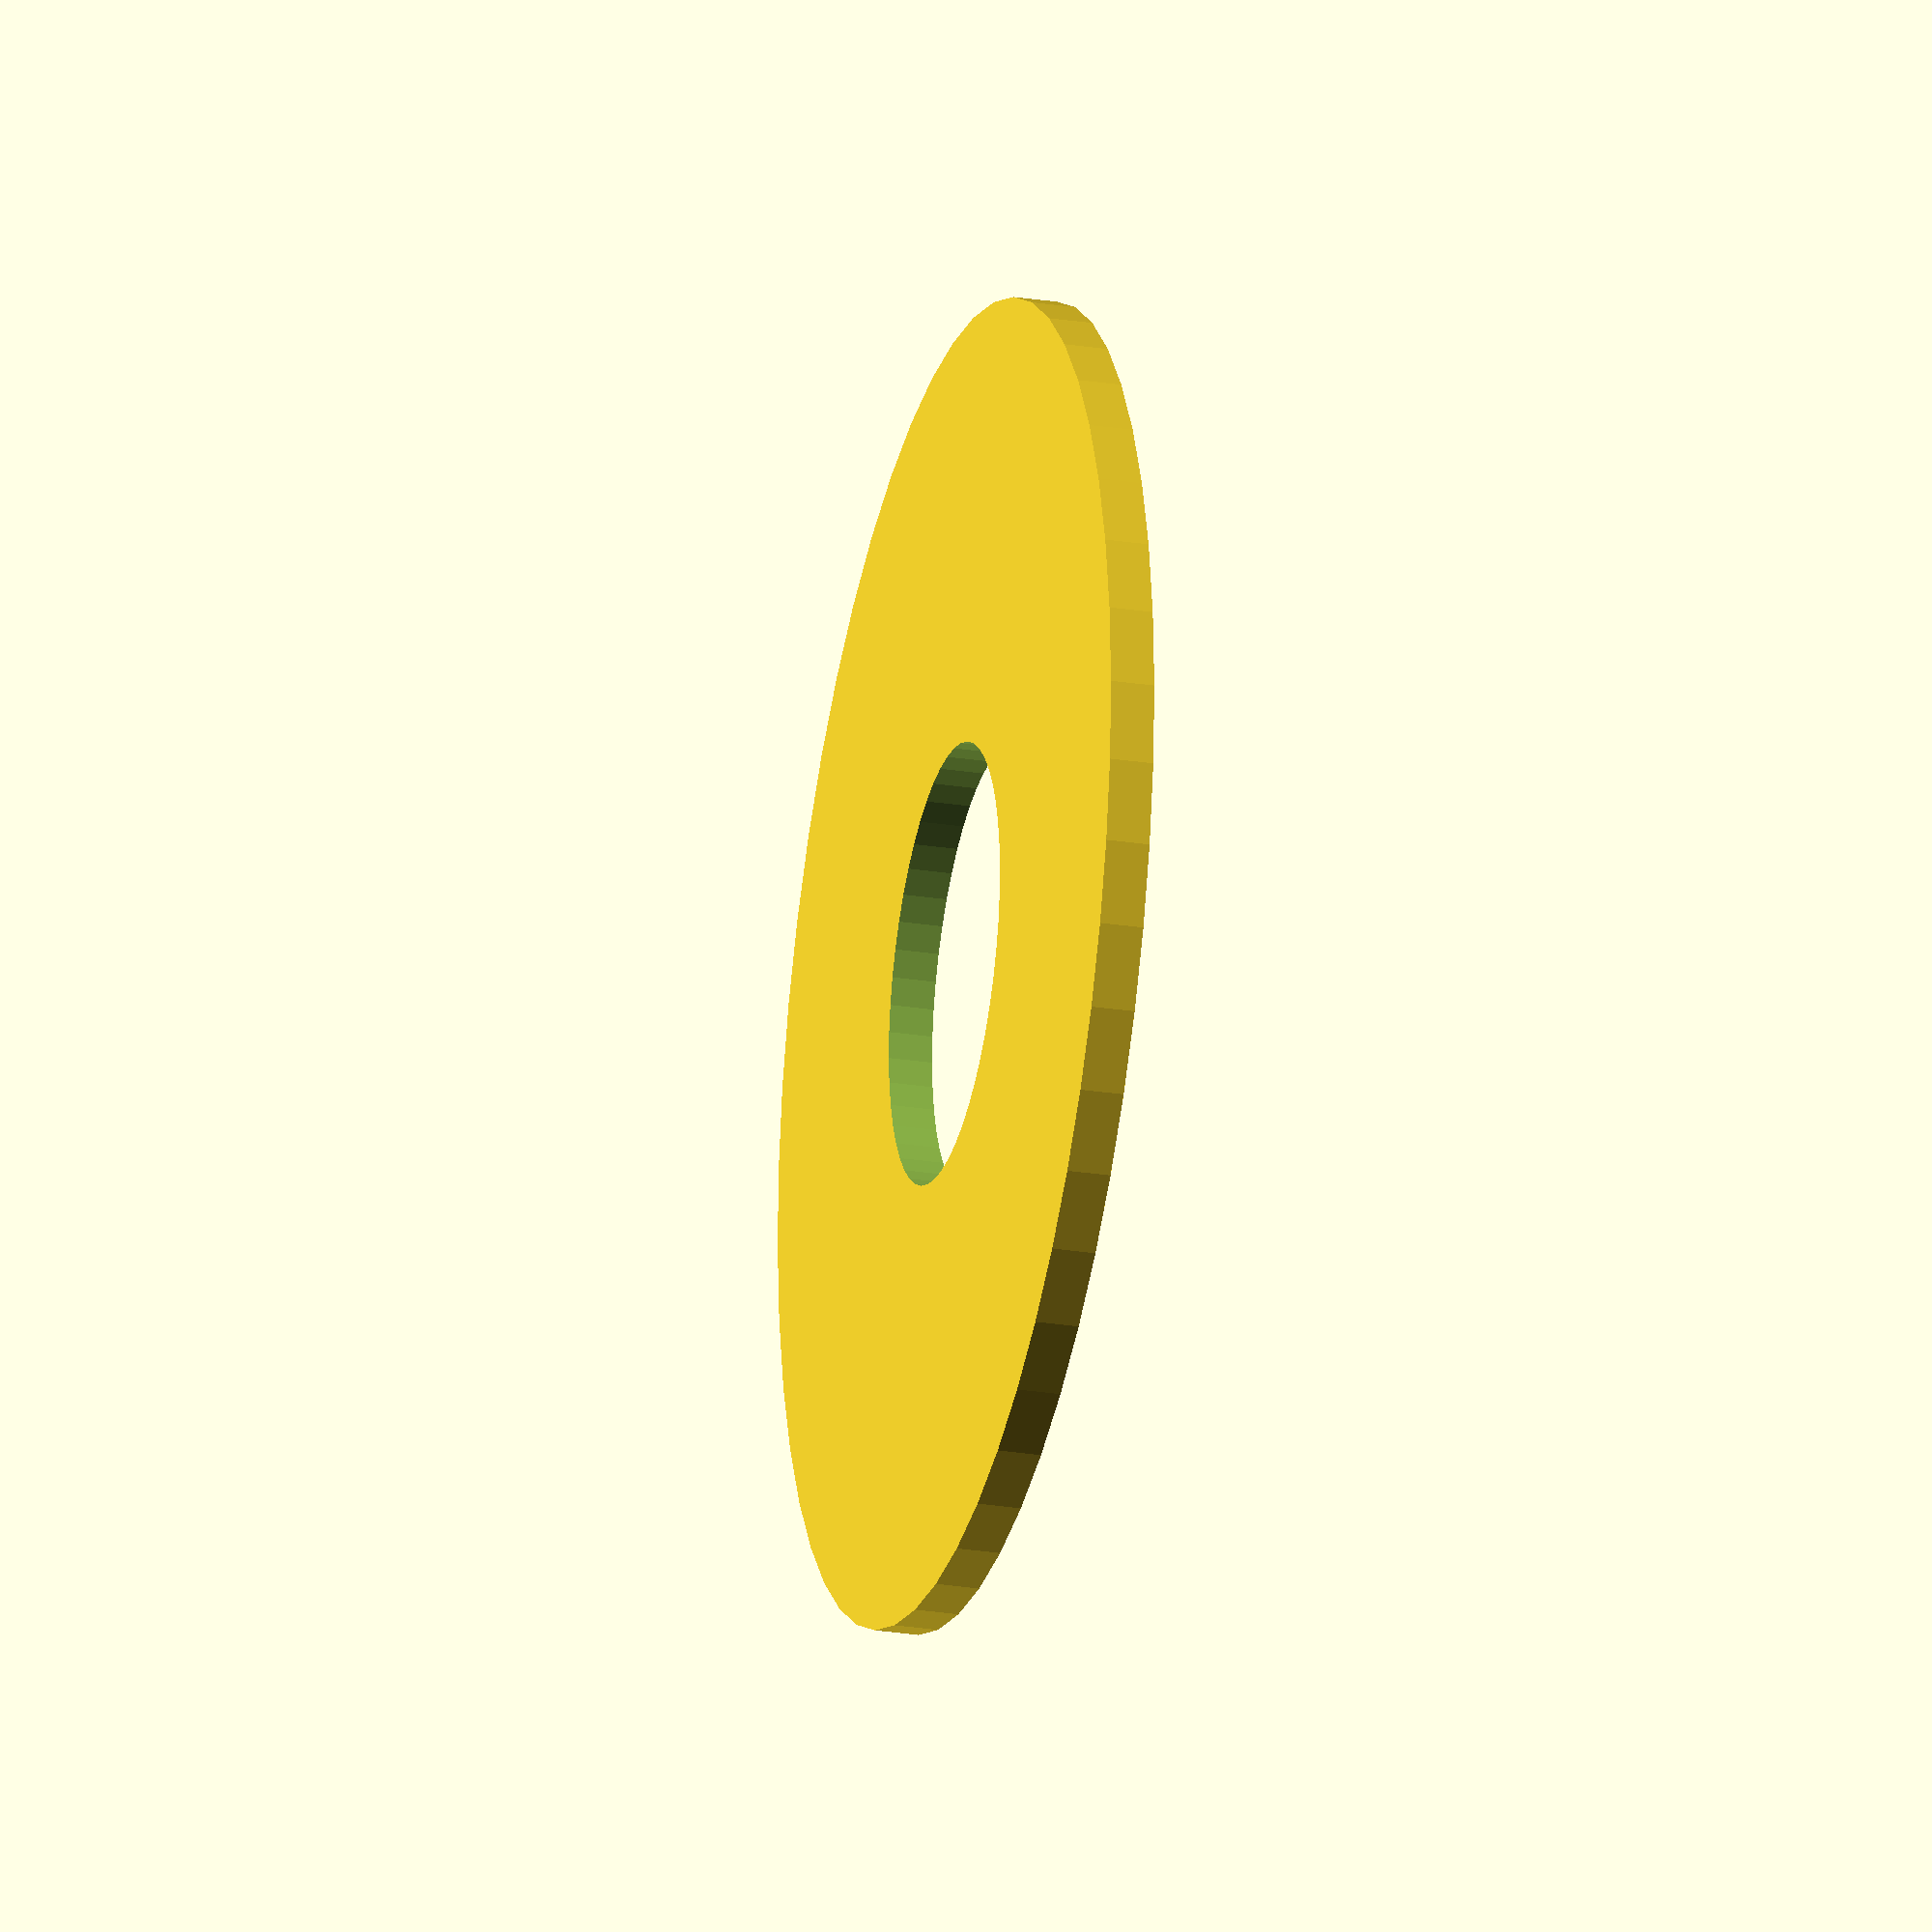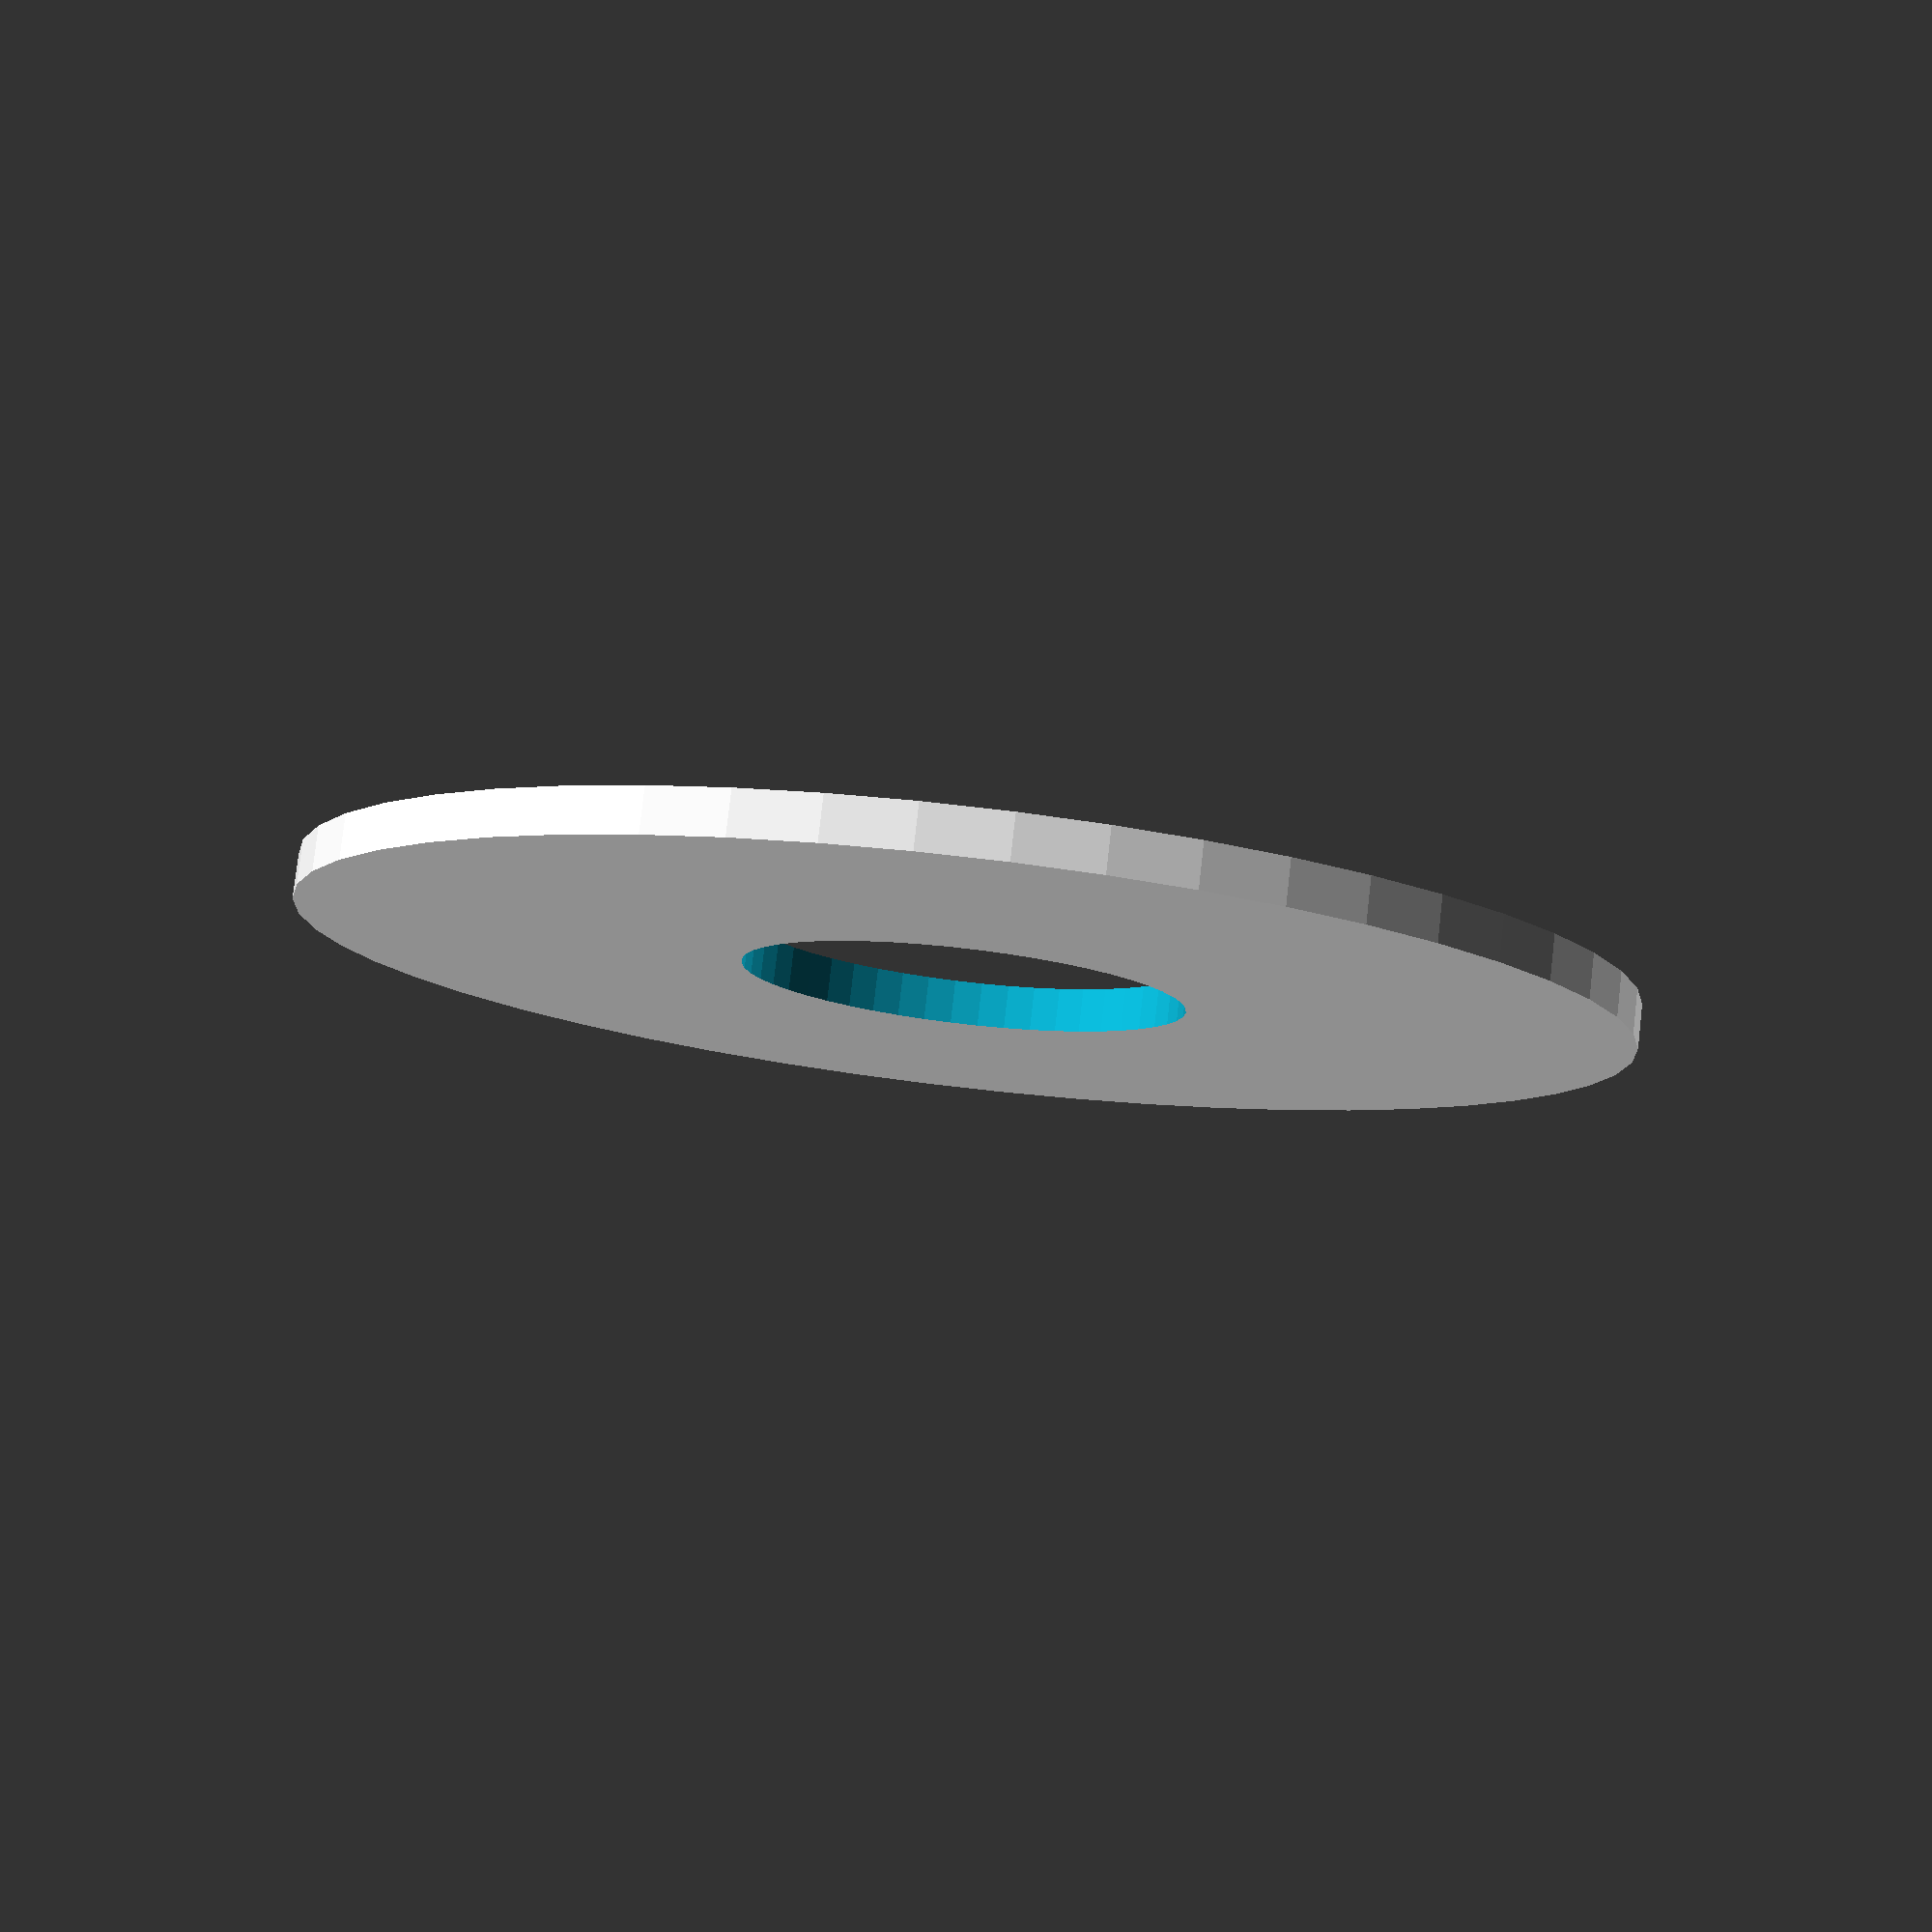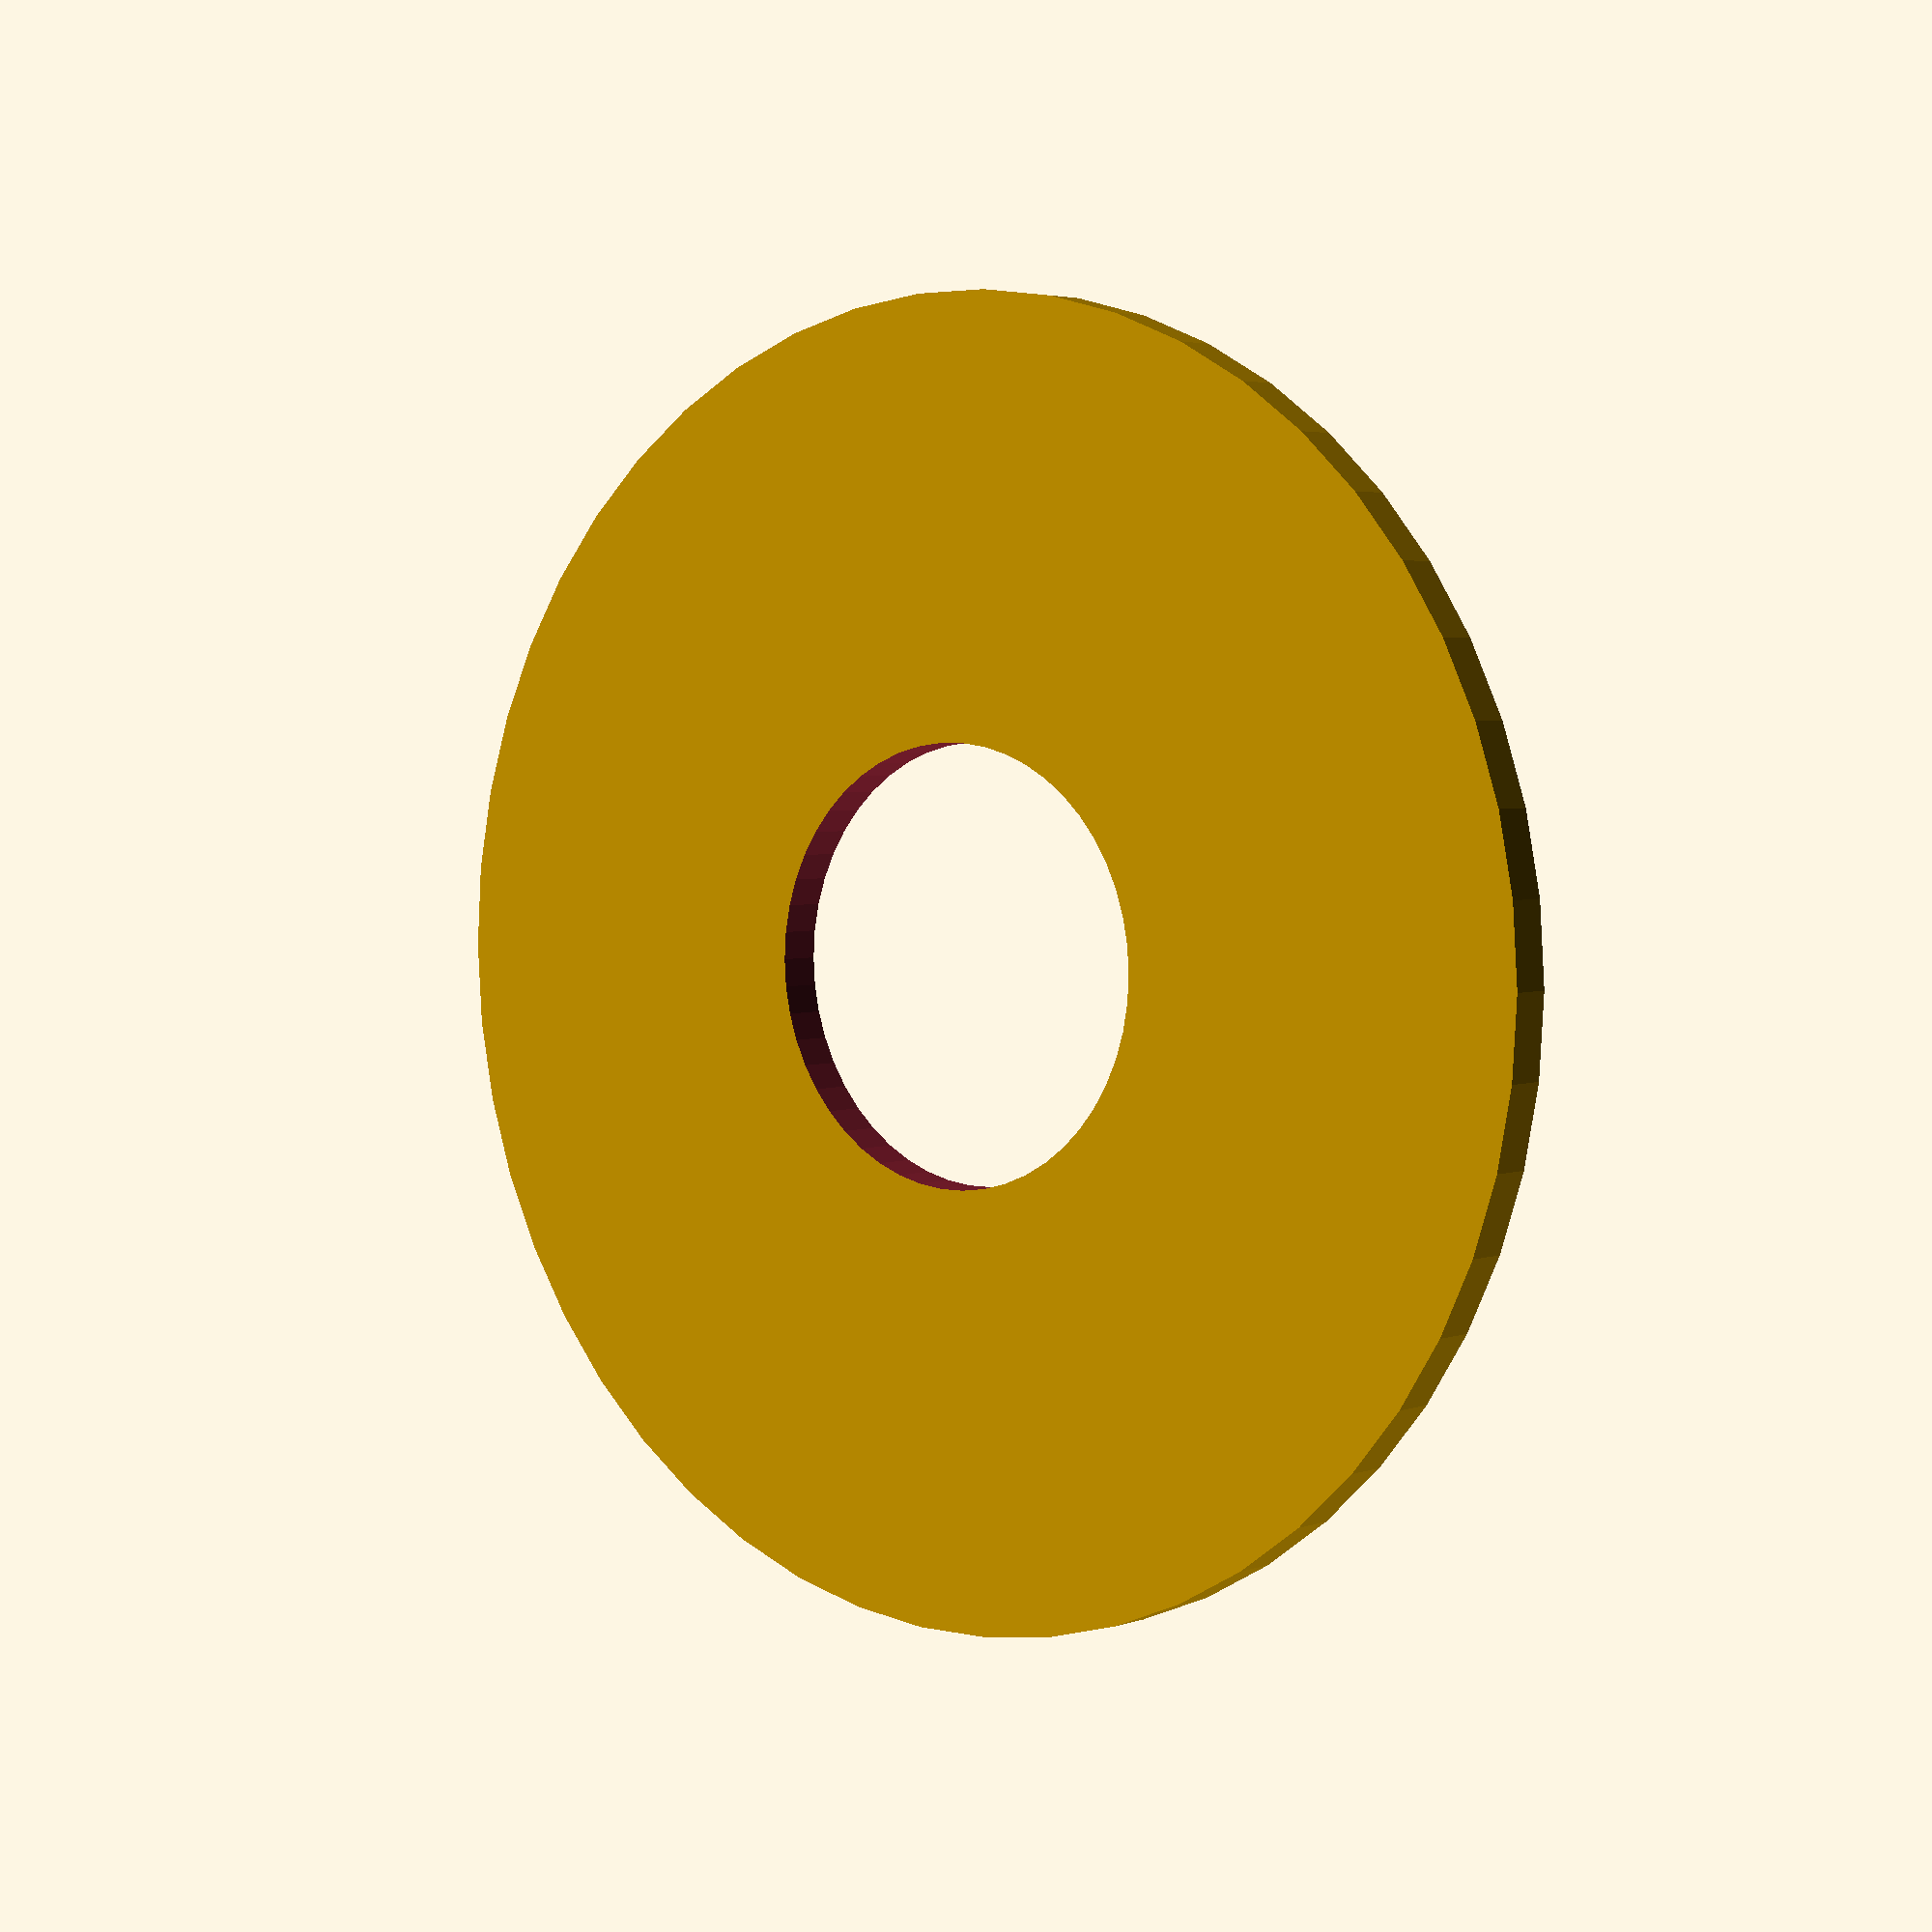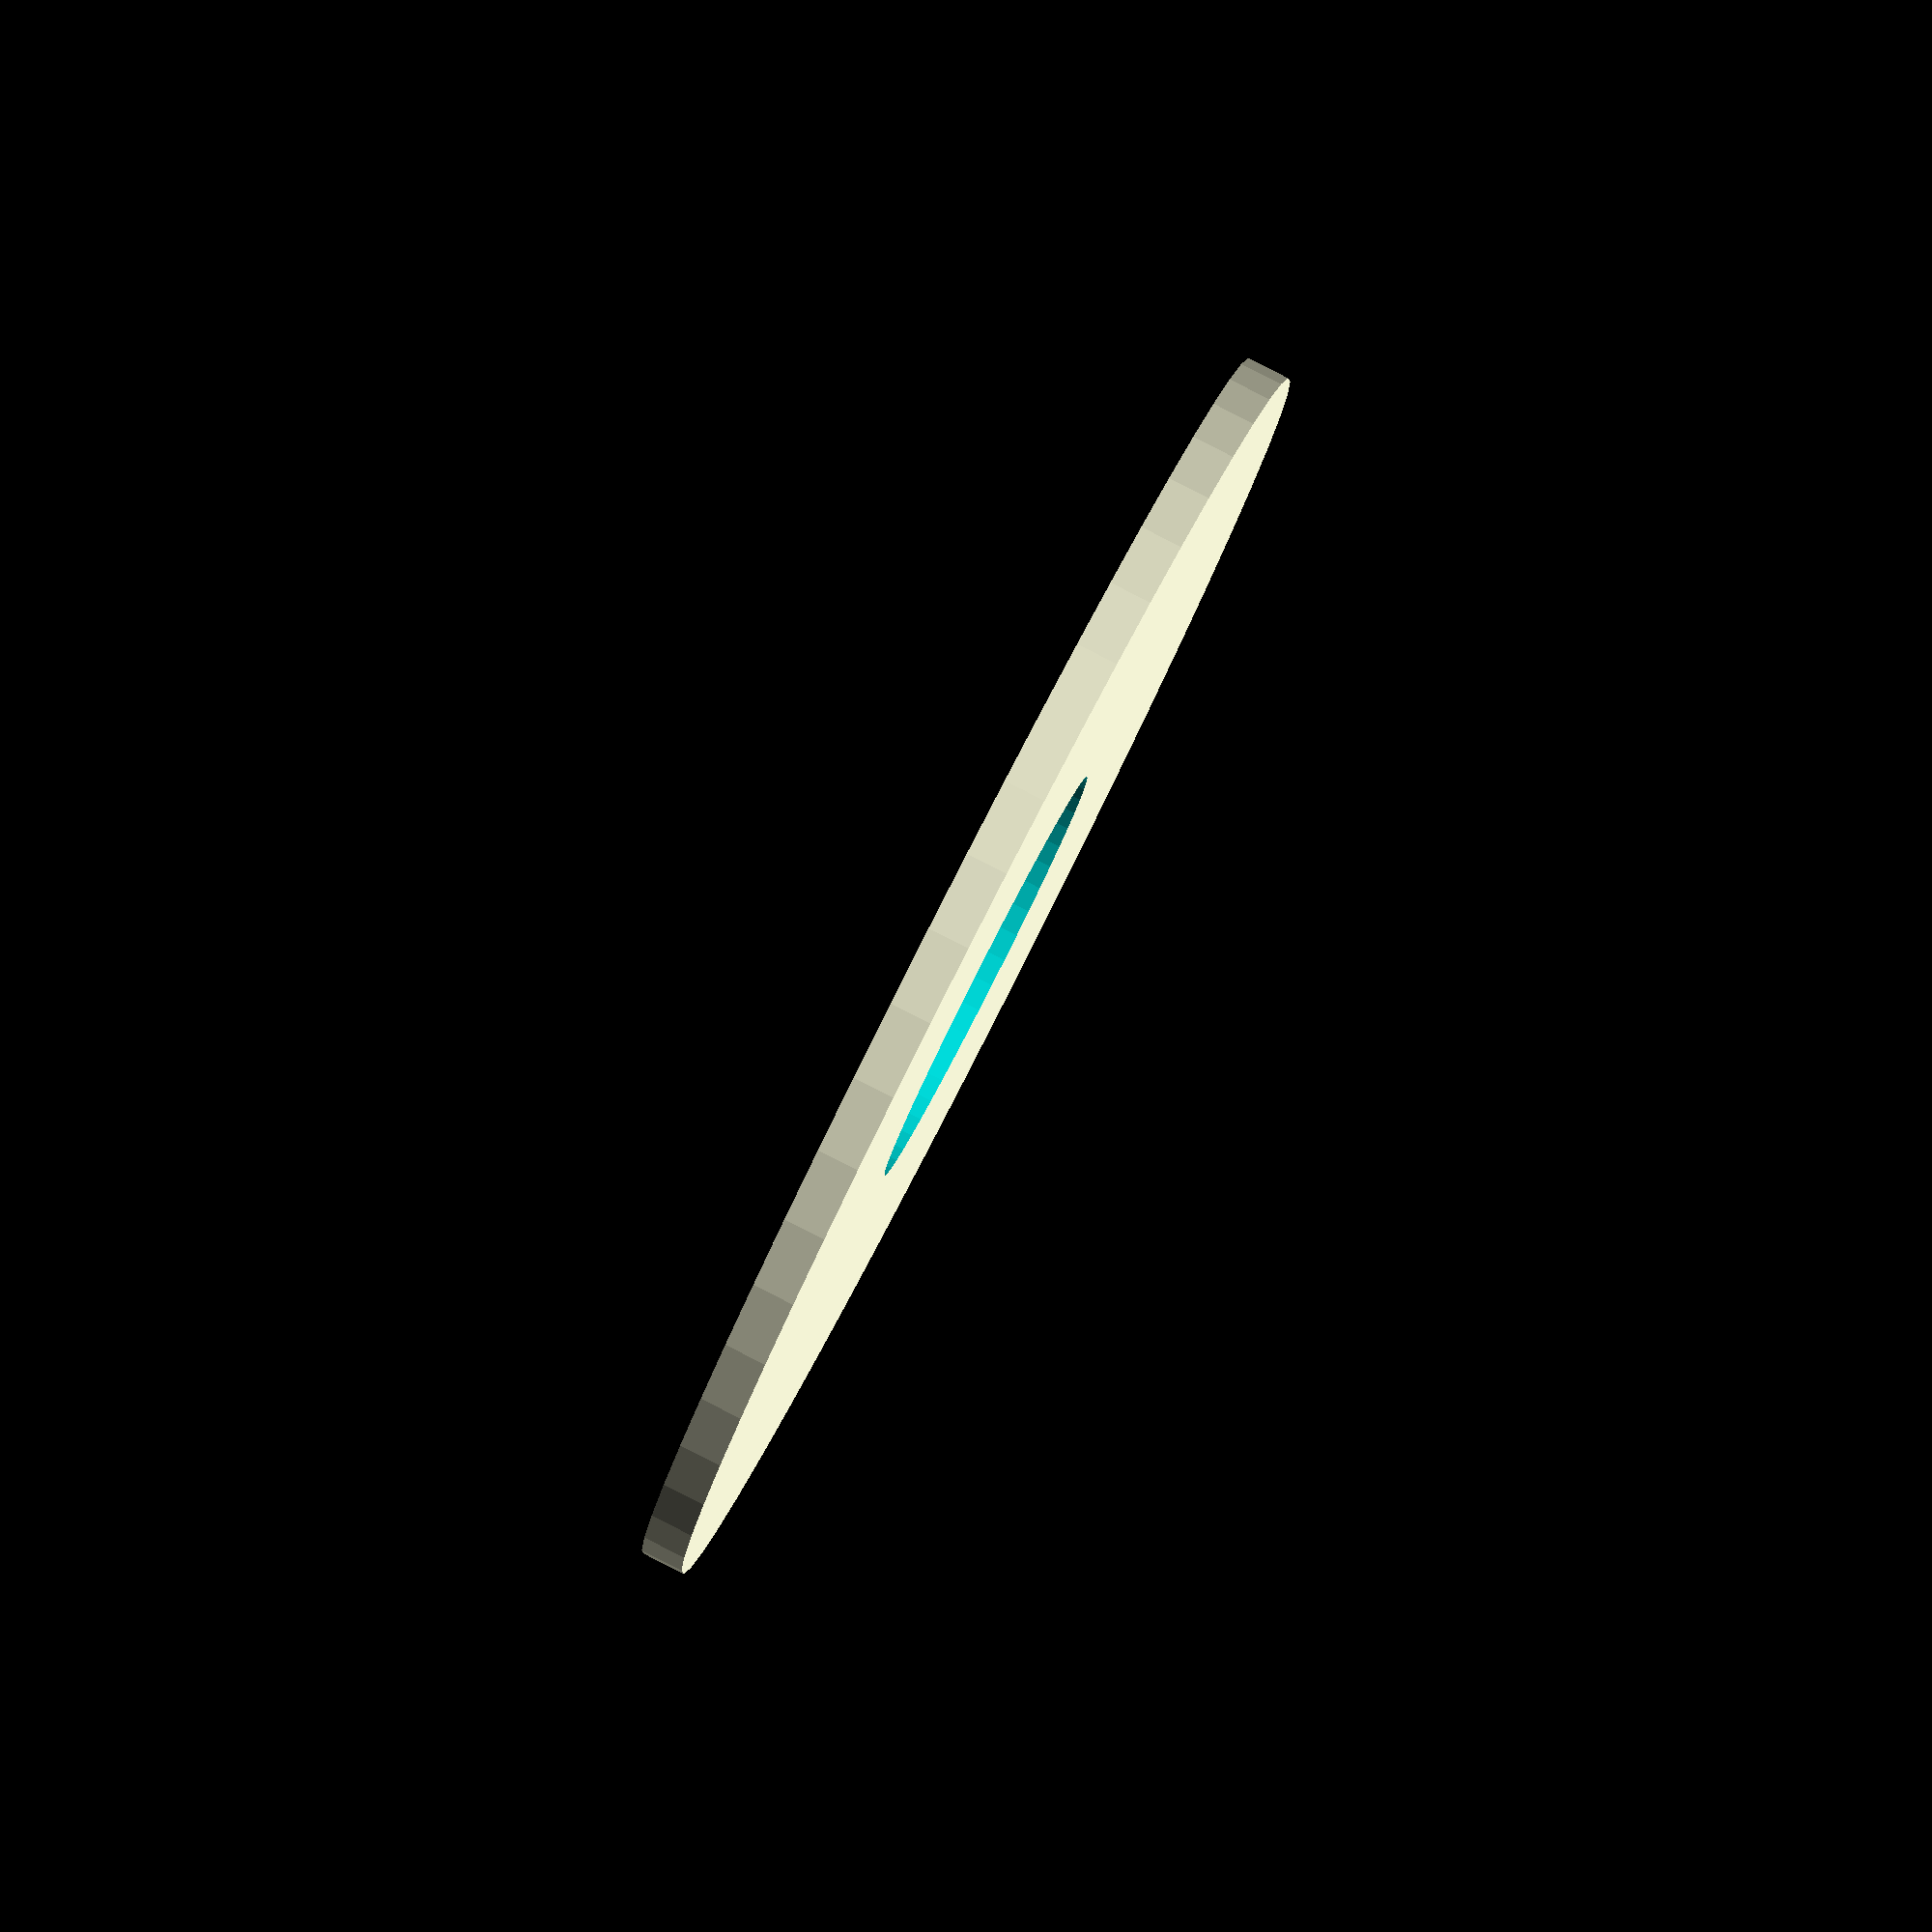
<openscad>
$fn = 50;


difference() {
	union() {
		translate(v = [0, 0, -0.5000000000]) {
			cylinder(h = 1, r = 15.0000000000);
		}
	}
	union() {
		translate(v = [0, 0, -100.0000000000]) {
			cylinder(h = 200, r = 5.0000000000);
		}
	}
}
</openscad>
<views>
elev=205.1 azim=281.5 roll=284.4 proj=o view=solid
elev=100.0 azim=86.3 roll=173.5 proj=p view=solid
elev=176.7 azim=316.9 roll=320.2 proj=p view=solid
elev=275.3 azim=114.9 roll=117.0 proj=o view=wireframe
</views>
